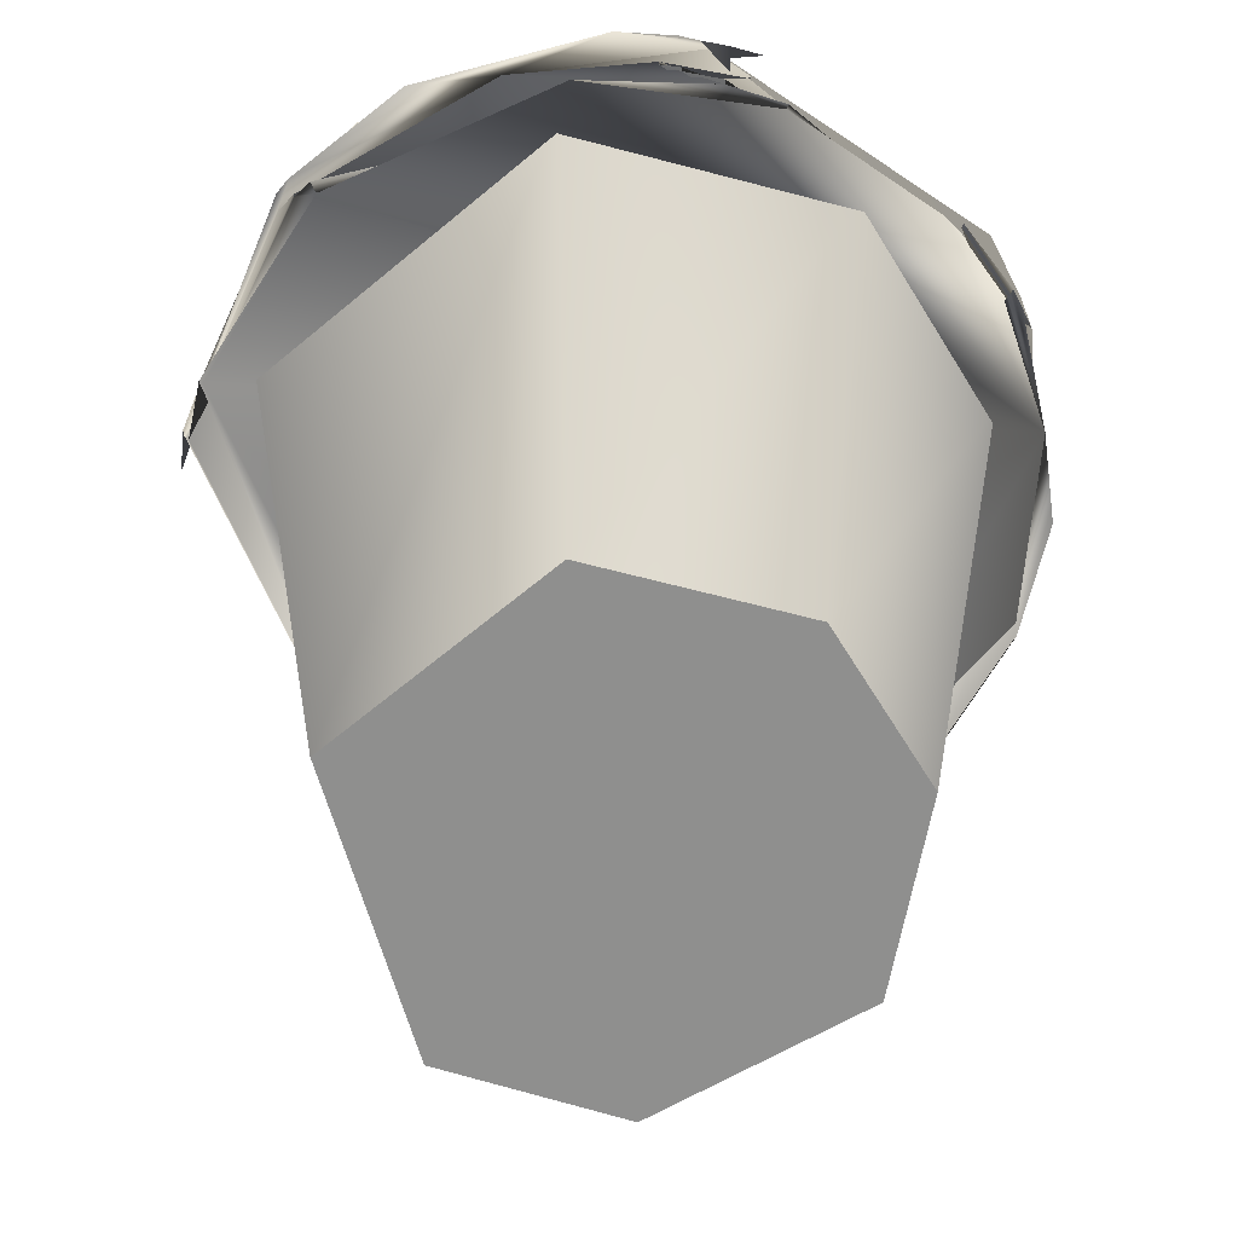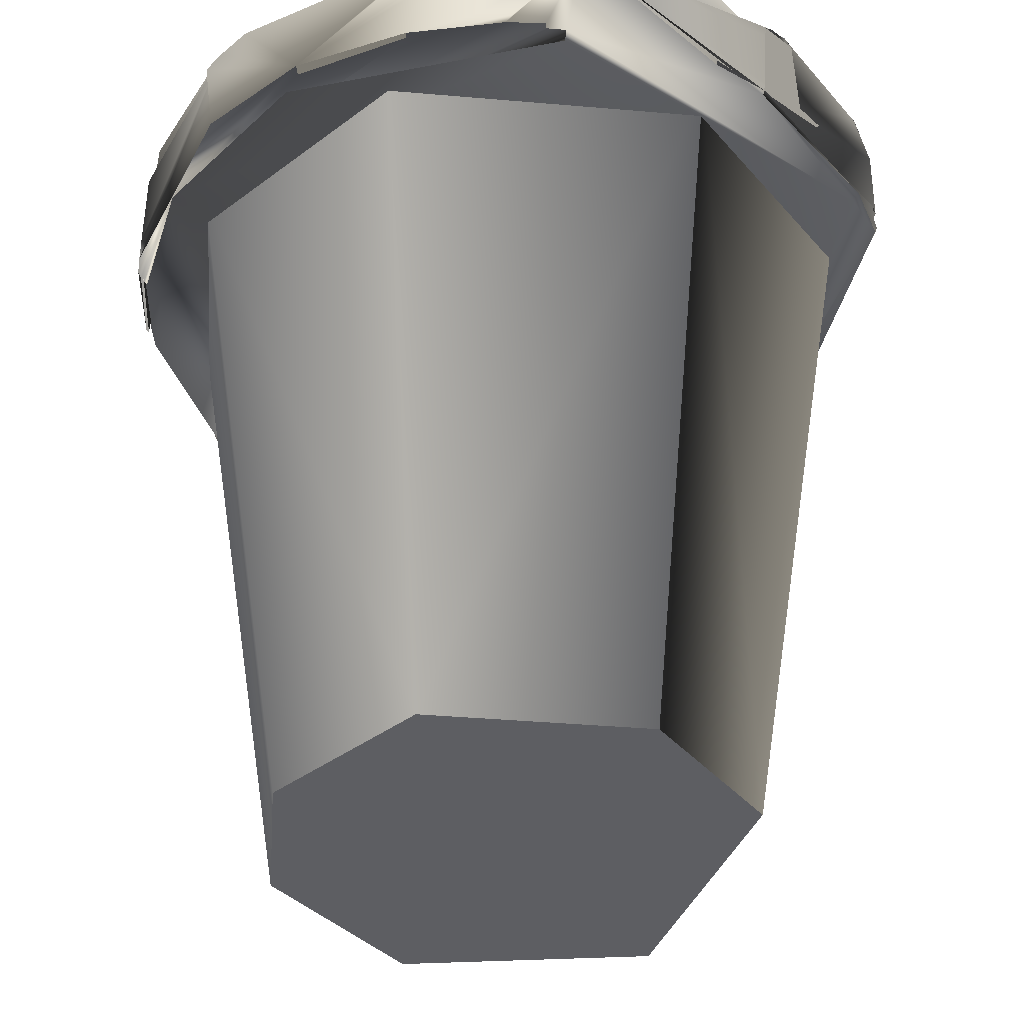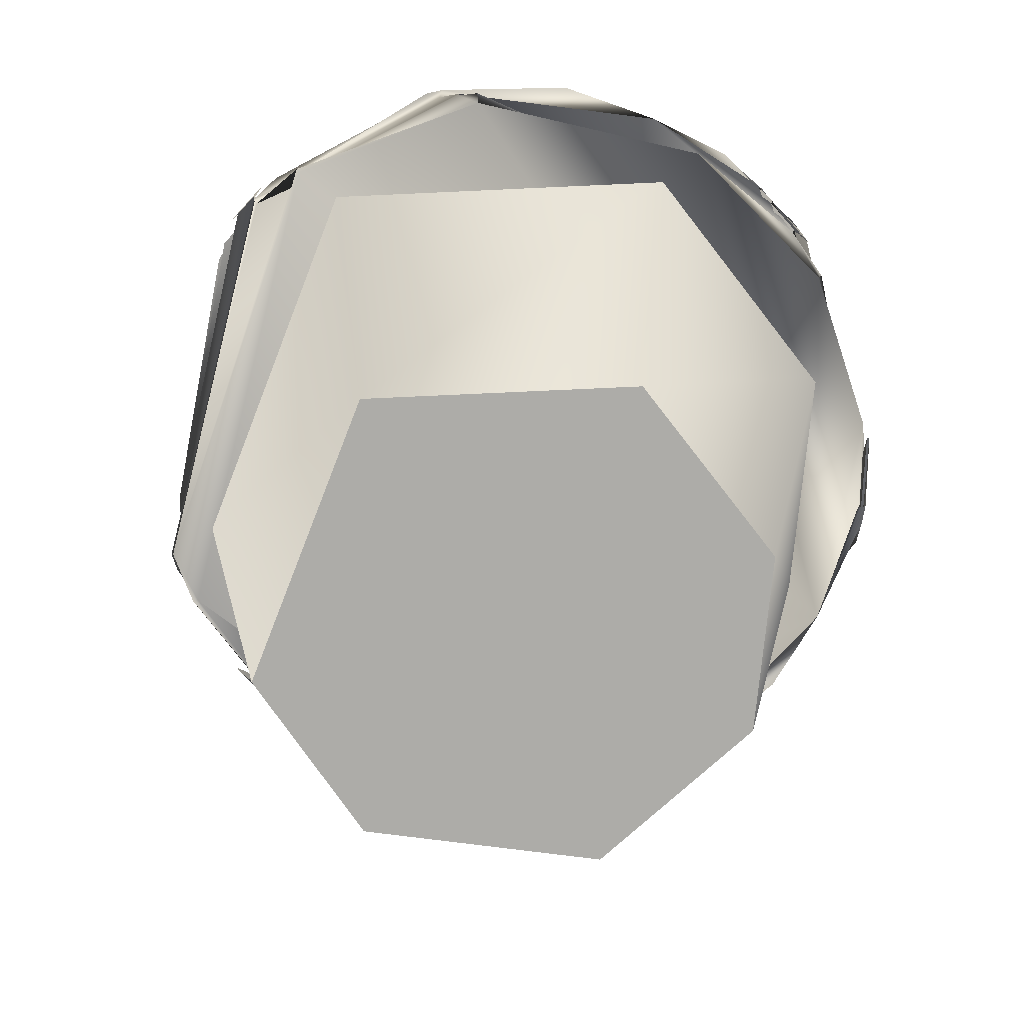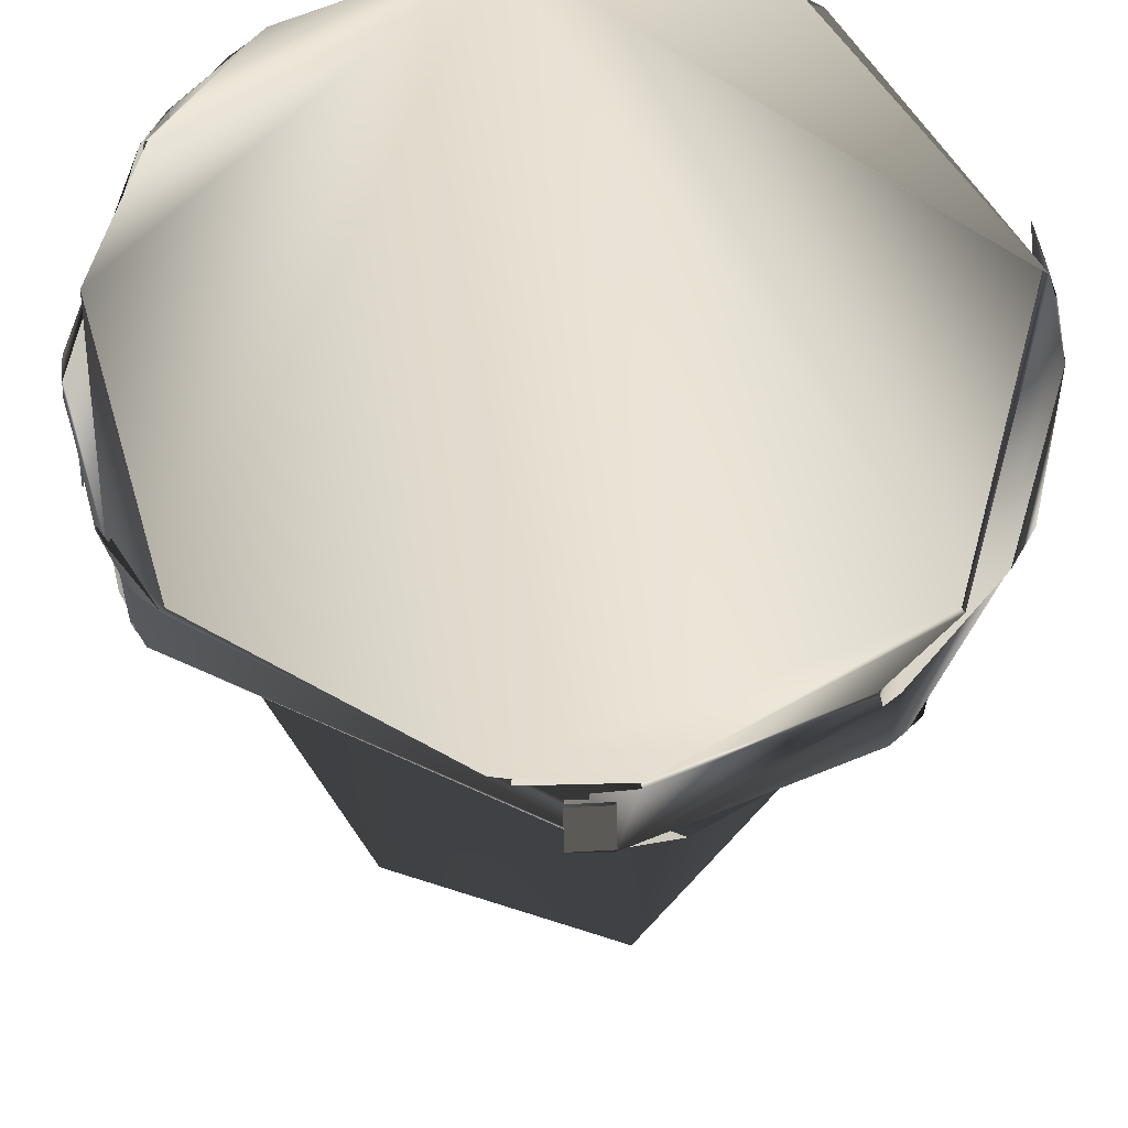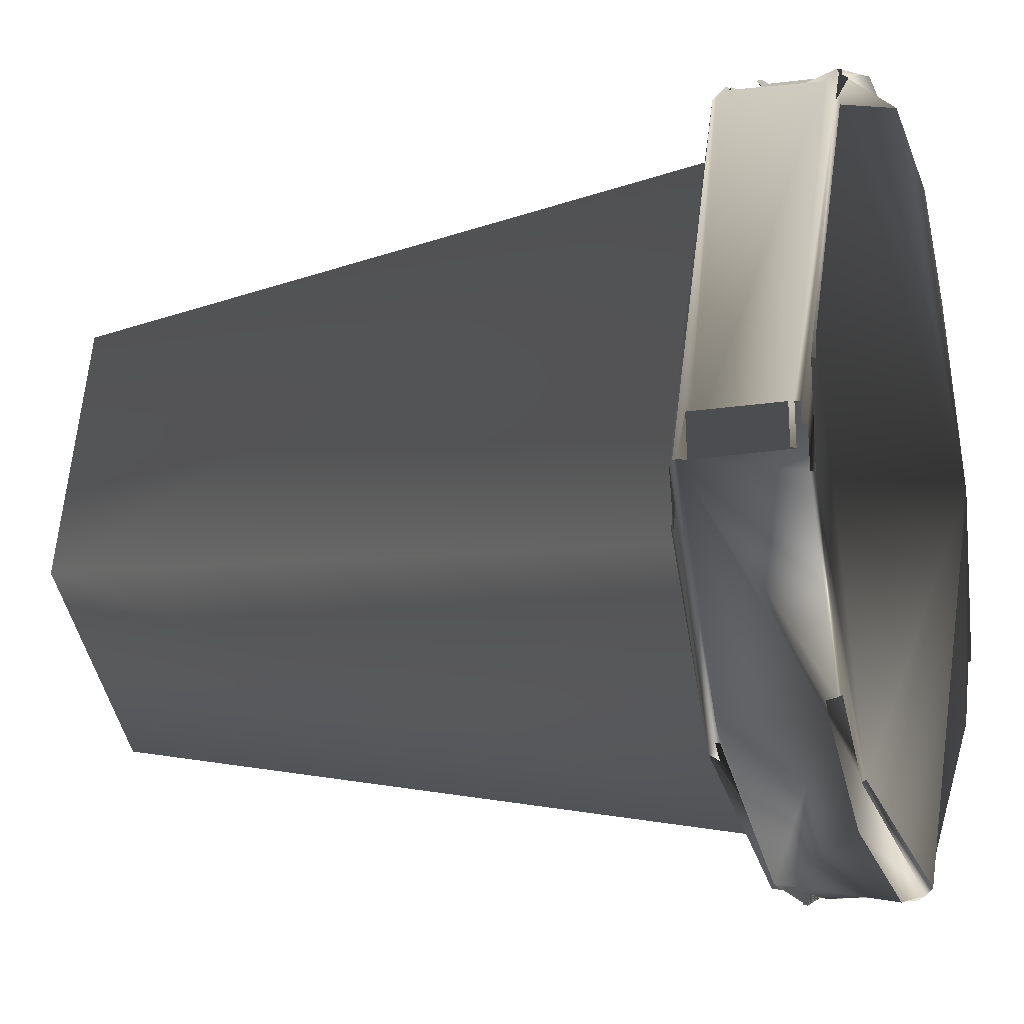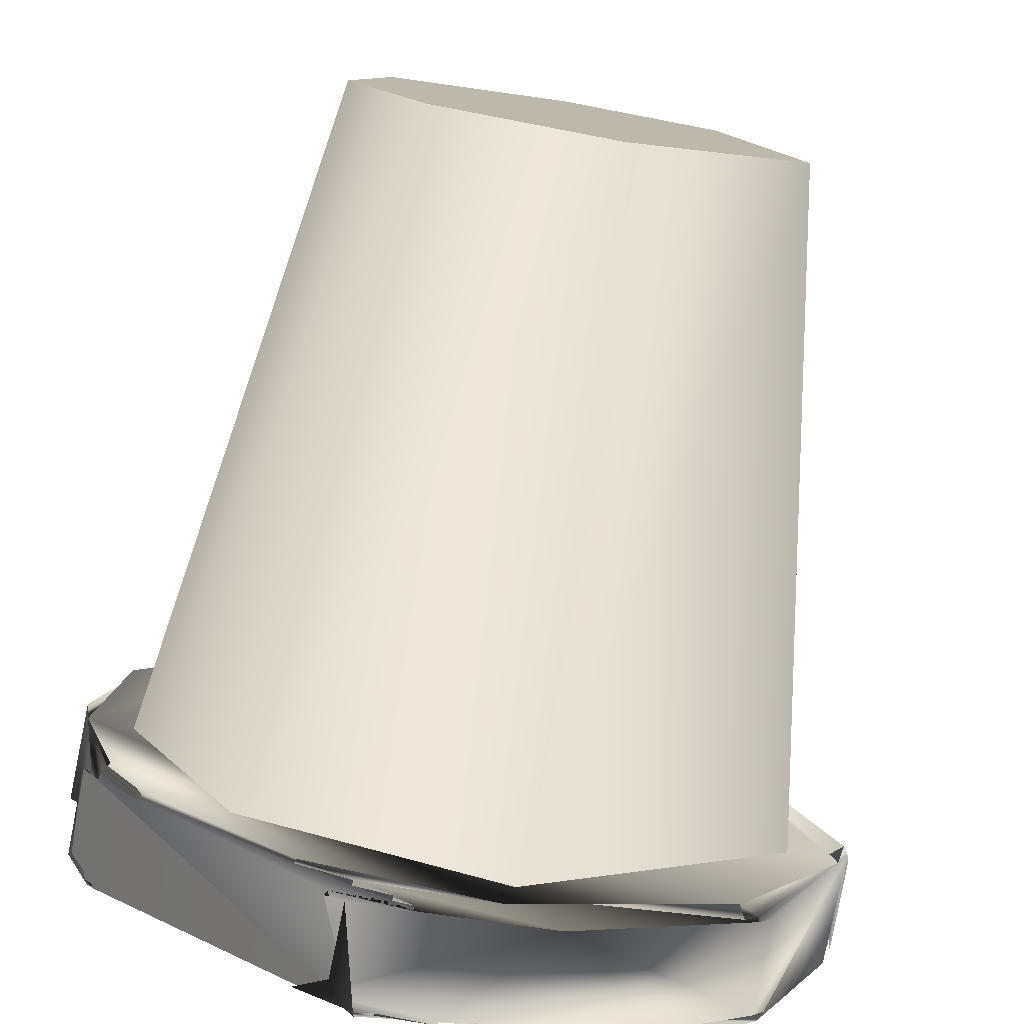
<metadata>
{"format":"obj","ext":"obj","renderer":"f3d","projection":"perspective","resolution":1024,"background":"white","views":[{"elev":-65.3,"azim":-179.3,"up":"+Y"},{"elev":-39.2,"azim":-35.6,"up":"+Y"},{"elev":-76.6,"azim":143.3,"up":"+Y"},{"elev":62.4,"azim":92.8,"up":"+Y"},{"elev":-12.6,"azim":109.0,"up":"+Z"},{"elev":-77.7,"azim":-9.8,"up":"+Z"}]}
</metadata>
<code>
o topright_foot_mesh9.004_mesh9-geometry
v -0.1091 -0.1792 -0.3862
v -0.1059 -0.1746 -0.386
v -0.1091 -0.179 -0.3861
v -0.1063 -0.1792 -0.3861
v -0.1055 -0.1743 -0.3861
v -0.1063 -0.1794 -0.3862
v -0.1045 -0.1743 -0.3862
v -0.1045 -0.1741 -0.3863
v -0.1082 -0.1736 -0.3866
v -0.1042 -0.1746 -0.3862
v -0.1039 -0.1787 -0.3863
v -0.1027 -0.179 -0.3866
v -0.1026 -0.1787 -0.3866
v -0.1151 -0.1736 -0.3883
v -0.1152 -0.1737 -0.3881
v -0.1153 -0.1739 -0.388
v -0.1153 -0.1741 -0.3879
v -0.116 -0.1794 -0.3884
v -0.1159 -0.1797 -0.3887
v -0.09843 -0.1743 -0.3882
v -0.1169 -0.1792 -0.3887
v -0.1168 -0.1794 -0.3888
v -0.09846 -0.1741 -0.3883
v -0.1168 -0.1737 -0.389
v -0.1169 -0.1739 -0.3889
v -0.09765 -0.1741 -0.3887
v -0.09849 -0.1794 -0.3884
v -0.1184 -0.1792 -0.3897
v -0.09685 -0.1792 -0.3892
v -0.1245 -0.1797 -0.3986
v -0.09609 -0.1743 -0.3897
v -0.0969 -0.1787 -0.3891
v -0.1182 -0.1787 -0.3895
v -0.09778 -0.1737 -0.389
v -0.0965 -0.1787 -0.3894
v -0.09611 -0.1792 -0.3898
v -0.09865 -0.1797 -0.3887
v -0.1143 -0.1797 -0.4217
v -0.08978 -0.1797 -0.4102
v -0.08907 -0.1736 -0.403
v -0.09617 -0.1794 -0.3899
v -0.1144 -0.1796 -0.4219
v -0.1254 -0.1797 -0.4075
v -0.1245 -0.1794 -0.3977
v -0.0896 -0.1796 -0.4102
v -0.089 -0.1736 -0.4039
v -0.1249 -0.1737 -0.4102
v -0.1199 -0.1743 -0.3909
v -0.1234 -0.1797 -0.4134
v -0.1055 -0.1797 -0.4231
v -0.1196 -0.1787 -0.3906
v -0.08881 -0.1737 -0.4039
v -0.1108 -0.1736 -0.4228
v -0.1254 -0.1737 -0.4013
v -0.1196 -0.1746 -0.3905
v -0.1118 -0.1796 -0.4227
v -0.1217 -0.1794 -0.393
v -0.08899 -0.1796 -0.4076
v -0.09301 -0.1737 -0.4166
v -0.08915 -0.1737 -0.4084
v -0.09501 -0.1736 -0.3912
v -0.1251 -0.1739 -0.4103
v -0.1199 -0.1746 -0.3909
v -0.1236 -0.1796 -0.4135
v -0.09488 -0.1737 -0.3911
v -0.1255 -0.1739 -0.4012
v -0.1211 -0.1739 -0.3923
v -0.1118 -0.1794 -0.4229
v -0.1246 -0.179 -0.3976
v -0.1217 -0.1792 -0.3929
v -0.08884 -0.1794 -0.4076
v -0.09289 -0.1739 -0.4167
v -0.089 -0.1739 -0.4084
v -0.09638 -0.1736 -0.4195
v -0.1212 -0.1743 -0.3922
v -0.1237 -0.1794 -0.4136
v -0.095 -0.1797 -0.4184
v -0.09275 -0.1743 -0.4168
v -0.08873 -0.1739 -0.4066
v -0.08854 -0.1741 -0.4057
v -0.1109 -0.1739 -0.4231
v -0.1237 -0.1739 -0.4136
v -0.1258 -0.1739 -0.403
v -0.1209 -0.1797 -0.4171
v -0.11 -0.1794 -0.4233
v -0.1215 -0.1796 -0.4166
v -0.1027 -0.179 -0.4231
v -0.09331 -0.179 -0.4174
v -0.08873 -0.1792 -0.4076
v -0.0933 -0.1743 -0.4174
v -0.09627 -0.1737 -0.4197
v -0.1073 -0.1741 -0.4236
v -0.08861 -0.1741 -0.4066
v -0.08847 -0.1743 -0.4057
v -0.1136 -0.1743 -0.4225
v -0.11 -0.1739 -0.4233
v -0.1128 -0.179 -0.4228
v -0.1243 -0.179 -0.4128
v -0.09402 -0.1792 -0.4181
v -0.09397 -0.179 -0.4181
v -0.1073 -0.1743 -0.4237
v -0.1238 -0.1741 -0.4137
v -0.1261 -0.1743 -0.4039
v -0.11 -0.1792 -0.4234
v -0.1091 -0.1792 -0.4235
v -0.1217 -0.1794 -0.4167
v -0.126 -0.179 -0.403
v -0.0947 -0.1792 -0.4188
v -0.08866 -0.1743 -0.4076
v -0.08845 -0.1746 -0.4057
v -0.11 -0.1741 -0.4234
v -0.1233 -0.1741 -0.4145
v -0.1248 -0.1746 -0.4118
v -0.126 -0.1743 -0.403
v -0.1129 -0.1787 -0.4228
v -0.1239 -0.179 -0.4137
v -0.1248 -0.1787 -0.4118
v -0.1091 -0.179 -0.4236
v -0.08845 -0.1787 -0.4058
v -0.09841 -0.1743 -0.4214
v -0.1121 -0.1746 -0.423
v -0.1234 -0.1743 -0.4145
v -0.112 -0.1787 -0.4231
v -0.08865 -0.1787 -0.4077
v -0.08862 -0.1746 -0.4075
v -0.1078 -0.2112 -0.3939
v -0.108 -0.1784 -0.3884
v -0.09687 -0.1784 -0.3921
v -0.1003 -0.2112 -0.3964
v -0.1164 -0.2112 -0.3987
v -0.1209 -0.1784 -0.3957
v -0.1049 -0.1784 -0.4211
v -0.09183 -0.1784 -0.4104
v -0.118 -0.2112 -0.4069
v -0.09698 -0.2112 -0.4085
v -0.1234 -0.1784 -0.408
v -0.1142 -0.2112 -0.4133
v -0.1057 -0.2112 -0.4156
v -0.1177 -0.1784 -0.4175
f 133 128 127 131 136 139 132
f 81 96 111 92 101 120 90 78 72 59 91 74 53
f 56 42 38 50 77 108 99 100 87 118 105 104 85 68
f 65 61 40 46 52 60 73 79 93 80 94 31 20 23 26 34
f 127 128 129 126
f 124 89 71 41 36 29 32 35 31 94 109 125 110 119
f 26 23 20 7 8 17 16 25 24 15 14 9 61 65 34
f 43 49 64 86 106 76 116 98 107 69 44 57 70 28 21 22 18 19 30
f 4 1 3 12 13 11 10 2 5 7 20 31 35 32 29 36 41 27 6
f 135 129 126 130 134 137 138
f 83 66 54 47 62 82 102 112 122 113 117 98 107 103 114
f 136 134 130 131
f 81 96 111 92 101 95 121 123 115 97 116 98 117 113 122 112 102 82
f 130 126 127 131
f 60 73 72 59 91 74 40 46 52
f 137 134 136 139
f 17 16 25 67 75 48 63 55 51 33 28 21 22 18 6 4 1 3 12 13 11 10 2 5 7 8
f 135 133 128 129
f 41 27 37 39 45 58 71
f 54 14 9 61 40 74 53 81 82 62 47
f 69 44 57 70 28 33 51 55 63 48 75 67 66 83 114 103 107
f 116 97 118 105 104 85 68 56 42 38 84 49 64 86 106 76
f 77 108 99 89 71 58 45 39
f 138 137 139 132
f 43 49 84 38 50 77 39 37 19 30
f 132 133 135 138
f 37 27 6 18 19
f 89 99 100 88 90 78 72 73 79 93 80 94 109 125 110 119 124
f 67 25 24 15 14 54 66
f 87 118 97 115 123 121 95 101 120 90 88 100

</code>
